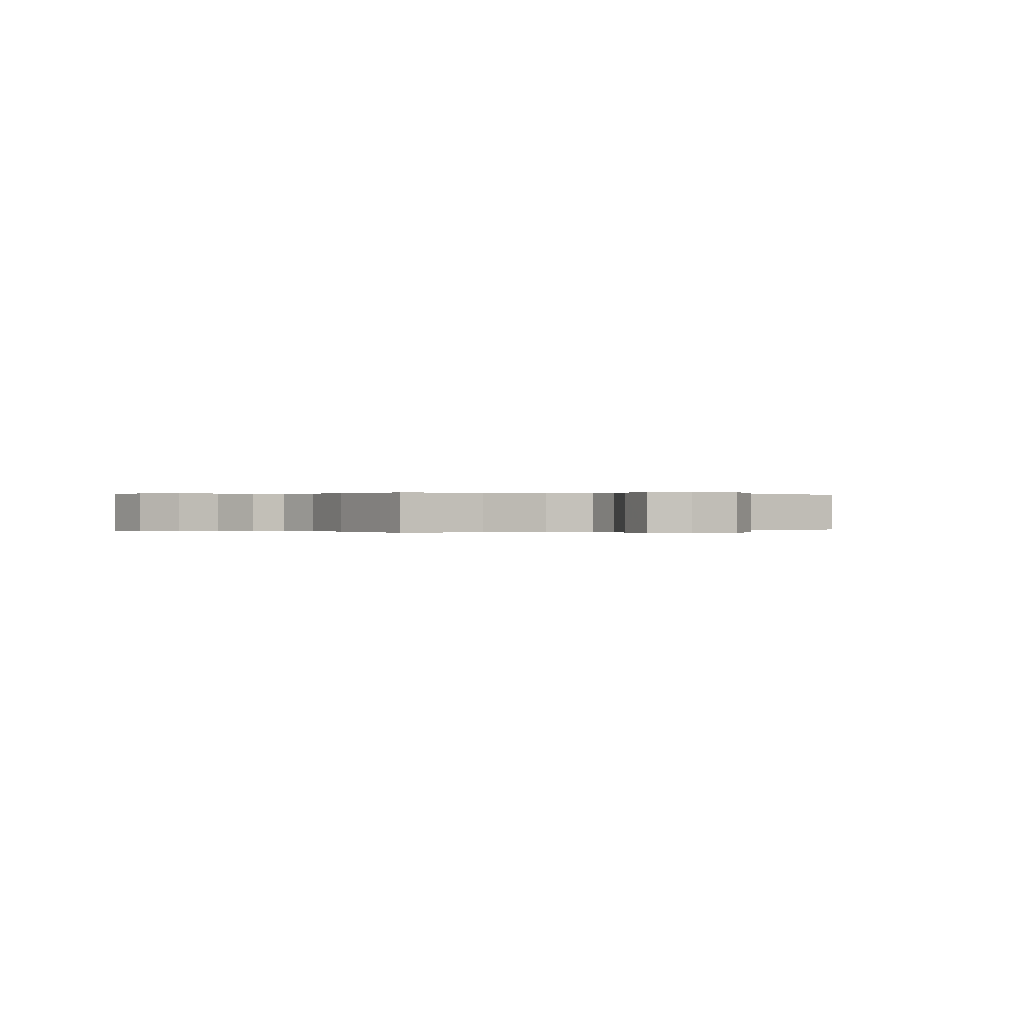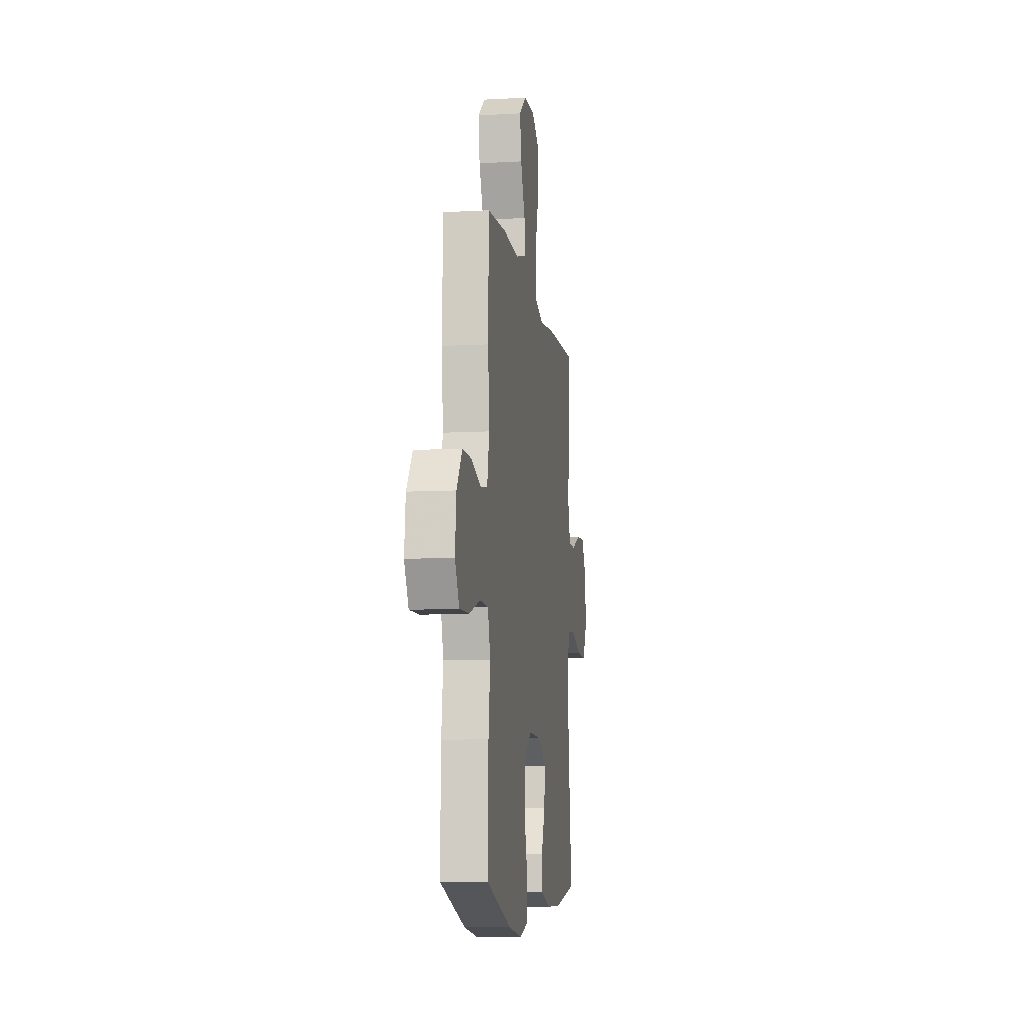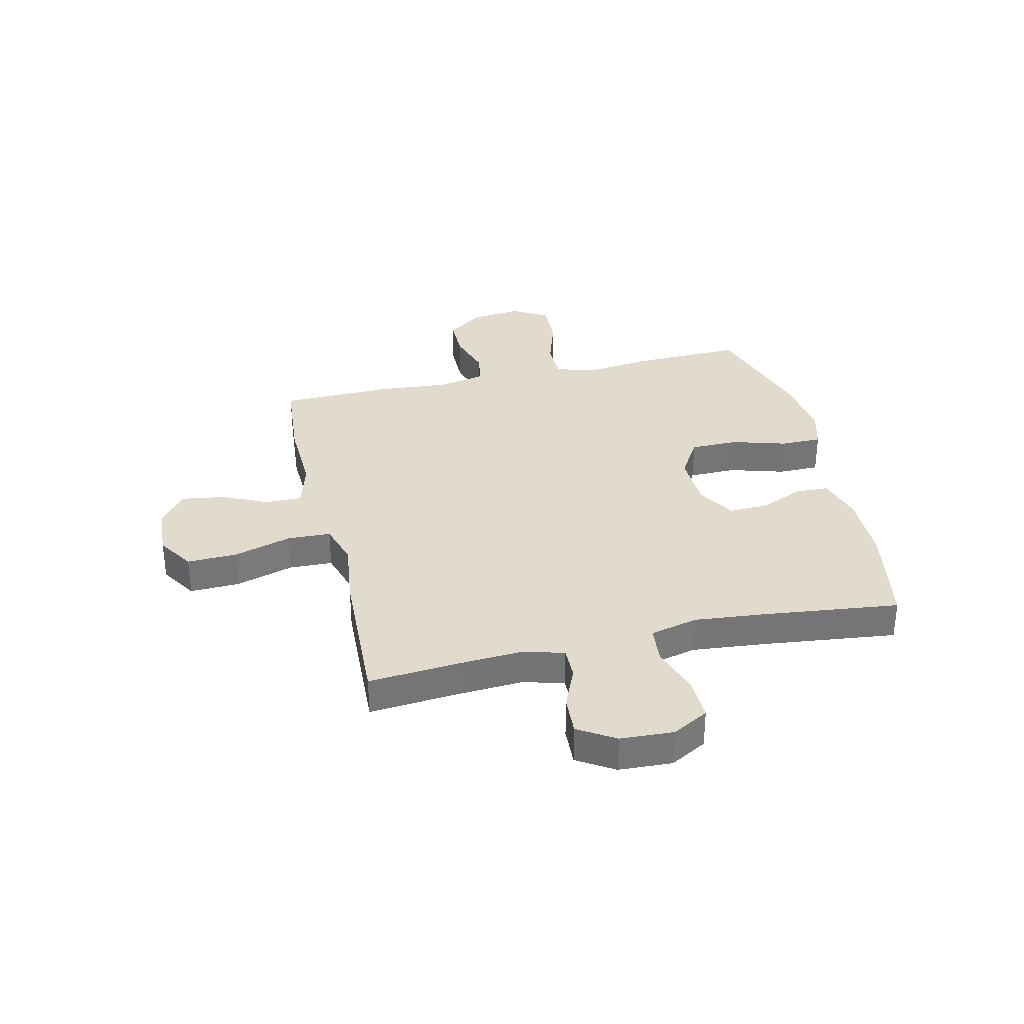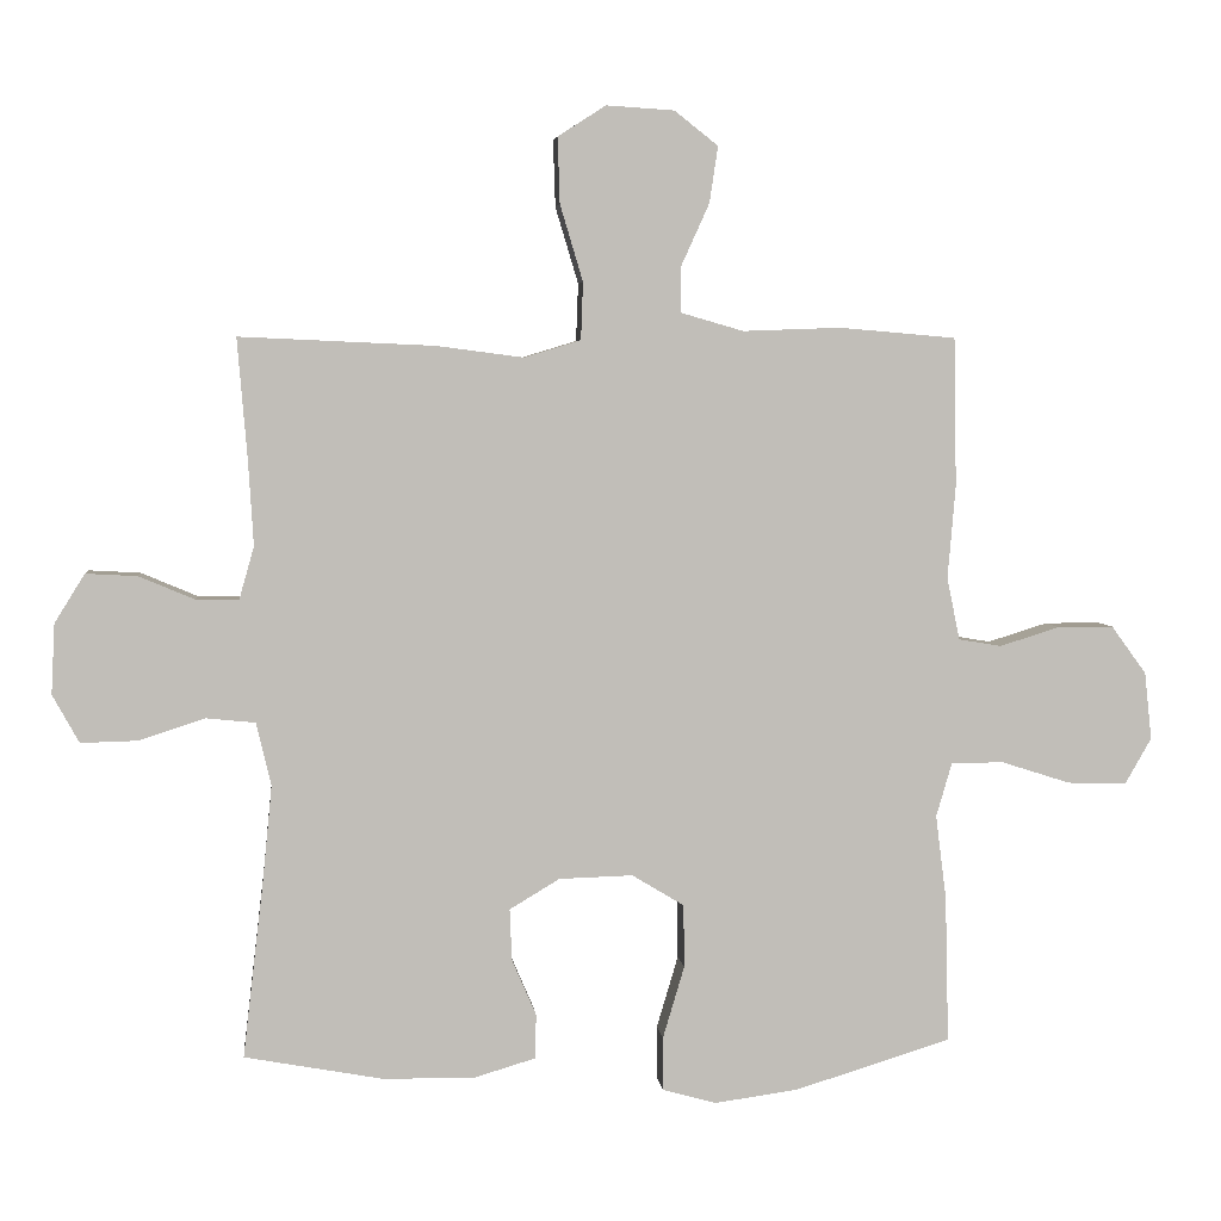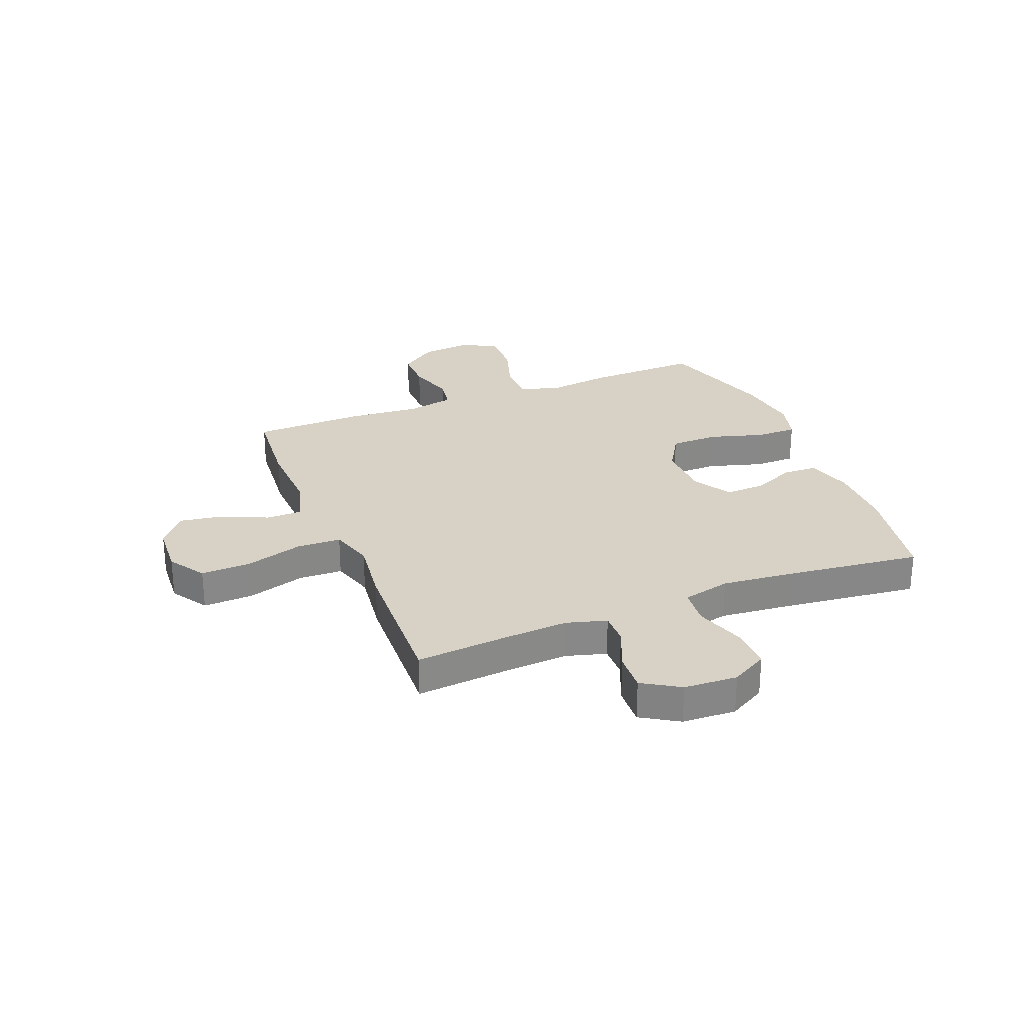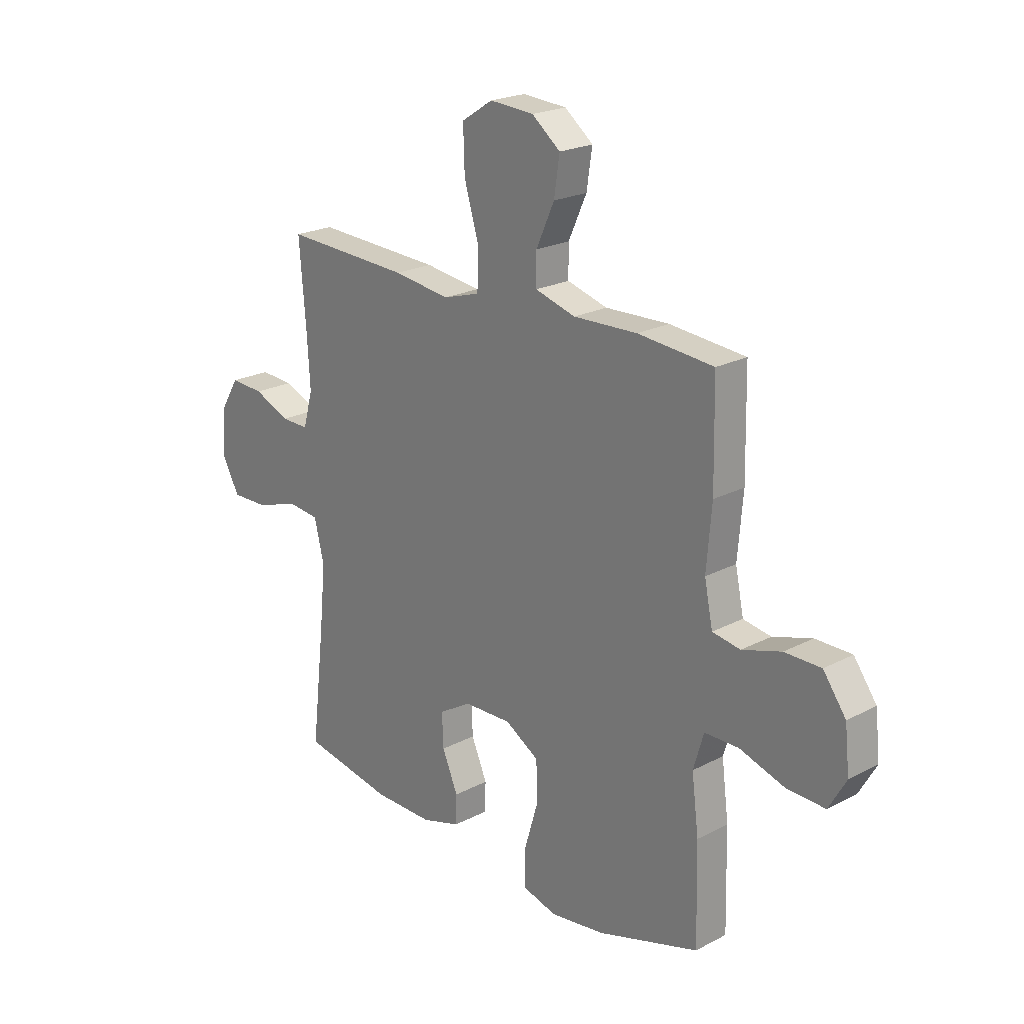
<metadata>
{"format":"obj","ext":"obj","renderer":"f3d","projection":"perspective","resolution":1024,"background":"white","views":[{"elev":0.1,"azim":-33.1,"up":"+Y"},{"elev":-9.2,"azim":-81.7,"up":"+Z"},{"elev":33.8,"azim":76.9,"up":"+Y"},{"elev":4.5,"azim":173.8,"up":"+Z"},{"elev":27.6,"azim":68.2,"up":"+Y"},{"elev":21.9,"azim":-132.5,"up":"+Z"}]}
</metadata>
<code>
v 0.5 0.07 0.5
v 0.486 0.07 0.33
v 0.479 0.07 0.213
v 0.5 0.07 0.139
v 0.559 0.07 0.14
v 0.637 0.07 0.173
v 0.709 0.07 0.177
v 0.751 0.07 0.109
v 0.756 0.07 0.011
v 0.719 0.07 -0.056
v 0.639 0.07 -0.054
v 0.548 0.07 -0.024
v 0.479 0.07 -0.031
v 0.458 0.07 -0.119
v 0.471 0.07 -0.252
v 0.5 0.07 -0.5
v 0.305 0.07 -0.536
v 0.177 0.07 -0.537
v 0.093 0.07 -0.512
v 0.091 0.07 -0.45
v 0.125 0.07 -0.371
v 0.128 0.07 -0.299
v 0.058 0.07 -0.257
v -0.045 0.07 -0.254
v -0.118 0.07 -0.298
v -0.119 0.07 -0.386
v -0.089 0.07 -0.487
v -0.089 0.07 -0.562
v -0.164 0.07 -0.583
v -0.281 0.07 -0.567
v -0.5 0.07 -0.5
v -0.495 0.07 -0.295
v -0.48 0.07 -0.177
v -0.502 0.07 -0.102
v -0.575 0.07 -0.101
v -0.672 0.07 -0.132
v -0.755 0.07 -0.135
v -0.792 0.07 -0.07
v -0.782 0.07 0.024
v -0.733 0.07 0.091
v -0.655 0.07 0.091
v -0.571 0.07 0.065
v -0.511 0.07 0.075
v -0.493 0.07 0.162
v -0.504 0.07 0.292
v -0.5 0.07 0.5
v -0.337 0.07 0.514
v -0.2 0.07 0.509
v -0.113 0.07 0.534
v -0.113 0.07 0.599
v -0.152 0.07 0.685
v -0.164 0.07 0.764
v -0.103 0.07 0.812
v -0.008 0.07 0.818
v 0.059 0.07 0.775
v 0.056 0.07 0.683
v 0.024 0.07 0.576
v 0.027 0.07 0.496
v 0.106 0.07 0.472
v 0.228 0.07 0.488
v 0.5 0 0.5
v 0.486 0 0.33
v 0.479 0 0.213
v 0.5 0 0.139
v 0.559 0 0.14
v 0.637 0 0.173
v 0.709 0 0.177
v 0.751 0 0.109
v 0.756 0 0.011
v 0.719 0 -0.056
v 0.639 0 -0.054
v 0.548 0 -0.024
v 0.479 0 -0.031
v 0.458 0 -0.119
v 0.471 0 -0.252
v 0.5 0 -0.5
v 0.305 0 -0.536
v 0.177 0 -0.537
v 0.093 0 -0.512
v 0.091 0 -0.45
v 0.125 0 -0.371
v 0.128 0 -0.299
v 0.058 0 -0.257
v -0.045 0 -0.254
v -0.118 0 -0.298
v -0.119 0 -0.386
v -0.089 0 -0.487
v -0.089 0 -0.562
v -0.164 0 -0.583
v -0.281 0 -0.567
v -0.5 0 -0.5
v -0.495 0 -0.295
v -0.48 0 -0.177
v -0.502 0 -0.102
v -0.575 0 -0.101
v -0.672 0 -0.132
v -0.755 0 -0.135
v -0.792 0 -0.07
v -0.782 0 0.024
v -0.733 0 0.091
v -0.655 0 0.091
v -0.571 0 0.065
v -0.511 0 0.075
v -0.493 0 0.162
v -0.504 0 0.292
v -0.5 0 0.5
v -0.337 0 0.514
v -0.2 0 0.509
v -0.113 0 0.534
v -0.113 0 0.599
v -0.152 0 0.685
v -0.164 0 0.764
v -0.103 0 0.812
v -0.008 0 0.818
v 0.059 0 0.775
v 0.056 0 0.683
v 0.024 0 0.576
v 0.027 0 0.496
v 0.106 0 0.472
v 0.228 0 0.488
f 59 60 1 2
f 58 59 2 3
f 54 55 56 57
f 54 57 58
f 53 54 58
f 50 51 52 53
f 49 50 53 58
f 48 49 58 3
f 44 45 46 47
f 43 44 47 48
f 39 40 41 42
f 39 42 43
f 38 39 43
f 35 36 37 38
f 34 35 38 43
f 33 34 43 48
f 26 27 28 29
f 25 26 29 30
f 18 19 20 21
f 18 21 22
f 15 16 17 18
f 14 15 18 22
f 13 14 22 23
f 9 10 11 12
f 9 12 13
f 8 9 13
f 5 6 7 8
f 4 5 8 13
f 25 30 31 32
f 24 25 32 33
f 23 24 33 48
f 13 23 48
f 3 4 13 48
f 62 61 120 119
f 63 62 119 118
f 117 116 115 114
f 118 117 114
f 118 114 113
f 113 112 111 110
f 118 113 110 109
f 63 118 109 108
f 107 106 105 104
f 108 107 104 103
f 102 101 100 99
f 103 102 99
f 103 99 98
f 98 97 96 95
f 103 98 95 94
f 108 103 94 93
f 89 88 87 86
f 90 89 86 85
f 81 80 79 78
f 82 81 78
f 78 77 76 75
f 82 78 75 74
f 83 82 74 73
f 72 71 70 69
f 73 72 69
f 73 69 68
f 68 67 66 65
f 73 68 65 64
f 92 91 90 85
f 93 92 85 84
f 108 93 84 83
f 108 83 73
f 108 73 64 63
f 1 61 62 2
f 2 62 63 3
f 3 63 64 4
f 4 64 65 5
f 5 65 66 6
f 6 66 67 7
f 7 67 68 8
f 8 68 69 9
f 9 69 70 10
f 10 70 71 11
f 11 71 72 12
f 12 72 73 13
f 13 73 74 14
f 14 74 75 15
f 15 75 76 16
f 16 76 77 17
f 17 77 78 18
f 18 78 79 19
f 19 79 80 20
f 20 80 81 21
f 21 81 82 22
f 22 82 83 23
f 23 83 84 24
f 24 84 85 25
f 25 85 86 26
f 26 86 87 27
f 27 87 88 28
f 28 88 89 29
f 29 89 90 30
f 30 90 91 31
f 31 91 92 32
f 32 92 93 33
f 33 93 94 34
f 34 94 95 35
f 35 95 96 36
f 36 96 97 37
f 37 97 98 38
f 38 98 99 39
f 39 99 100 40
f 40 100 101 41
f 41 101 102 42
f 42 102 103 43
f 43 103 104 44
f 44 104 105 45
f 45 105 106 46
f 46 106 107 47
f 47 107 108 48
f 48 108 109 49
f 49 109 110 50
f 50 110 111 51
f 51 111 112 52
f 52 112 113 53
f 53 113 114 54
f 54 114 115 55
f 55 115 116 56
f 56 116 117 57
f 57 117 118 58
f 58 118 119 59
f 59 119 120 60
f 60 120 61 1

</code>
